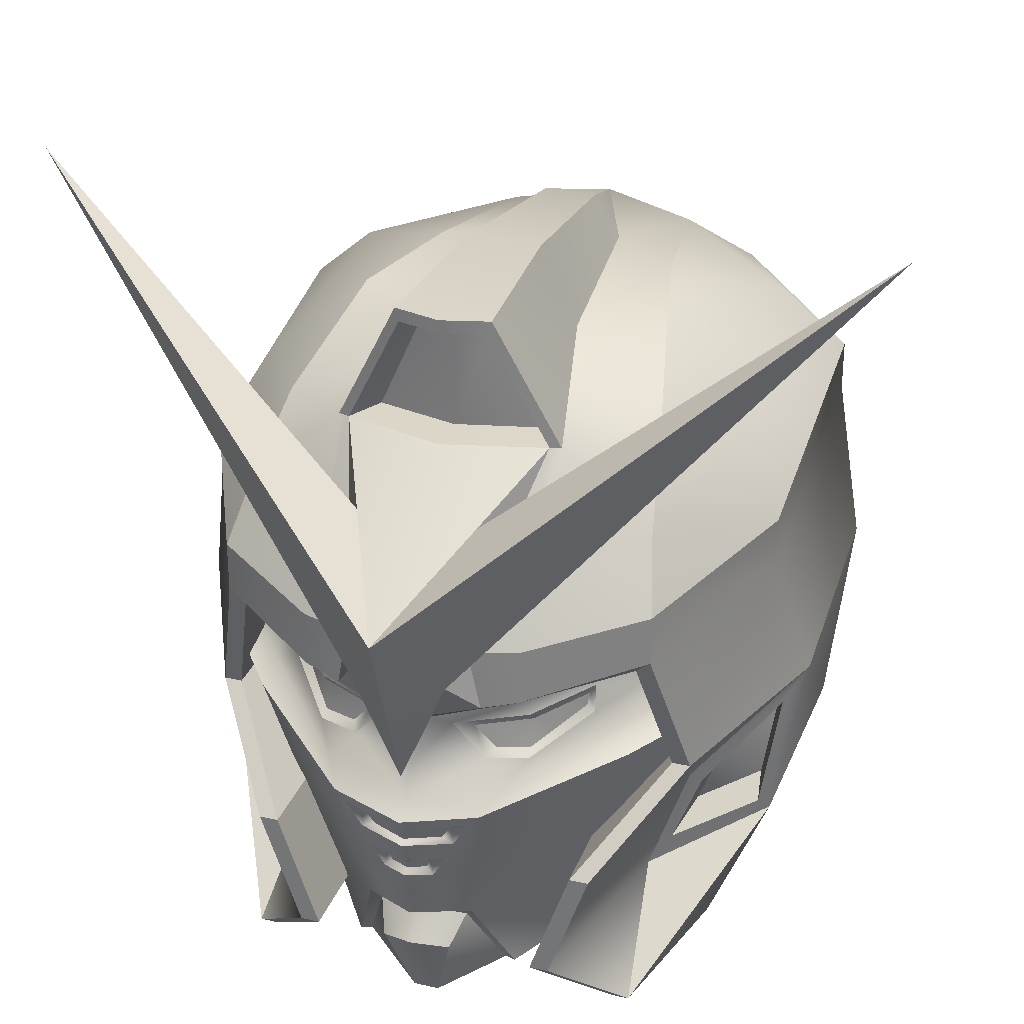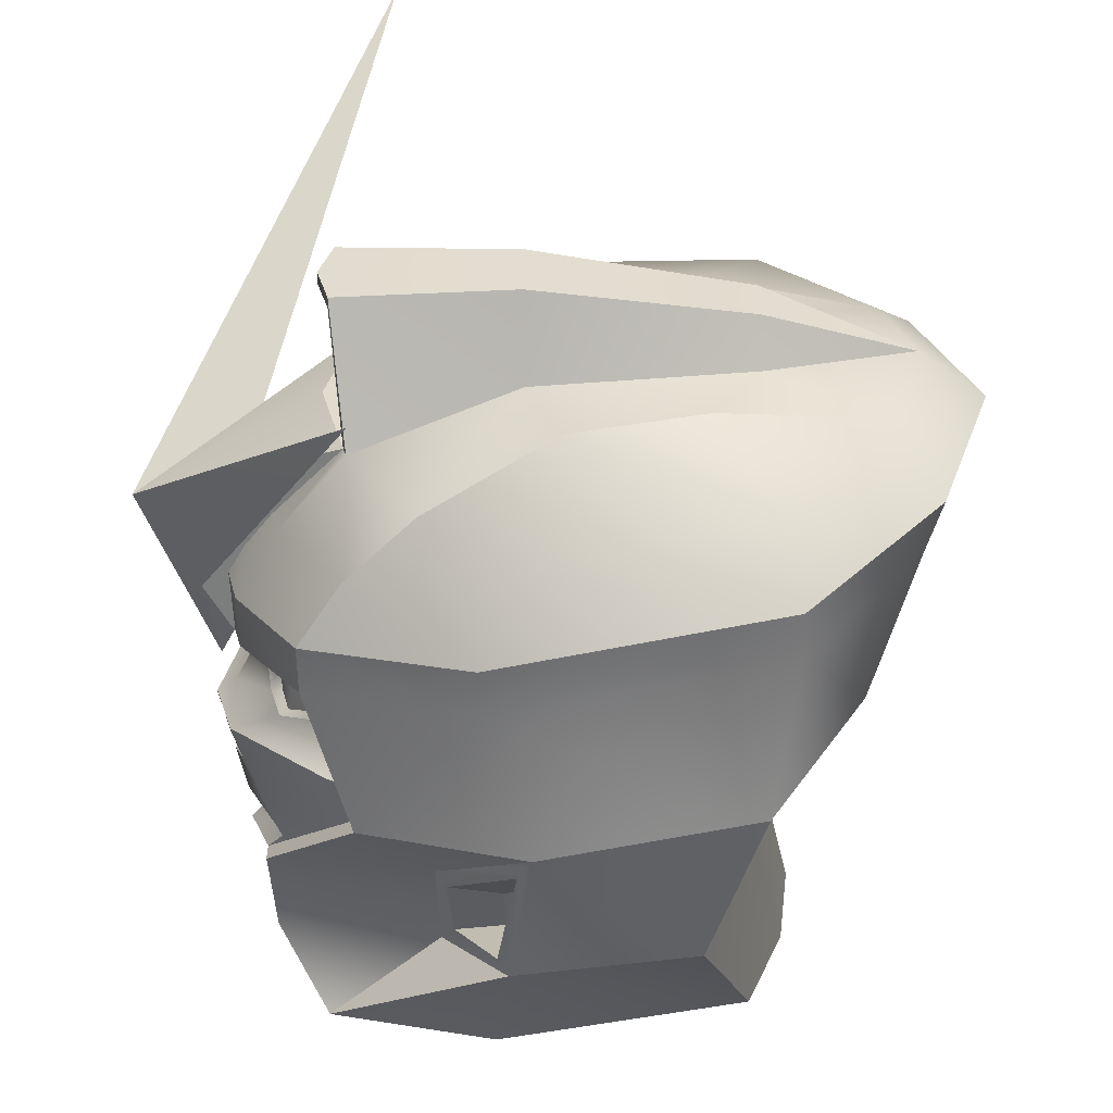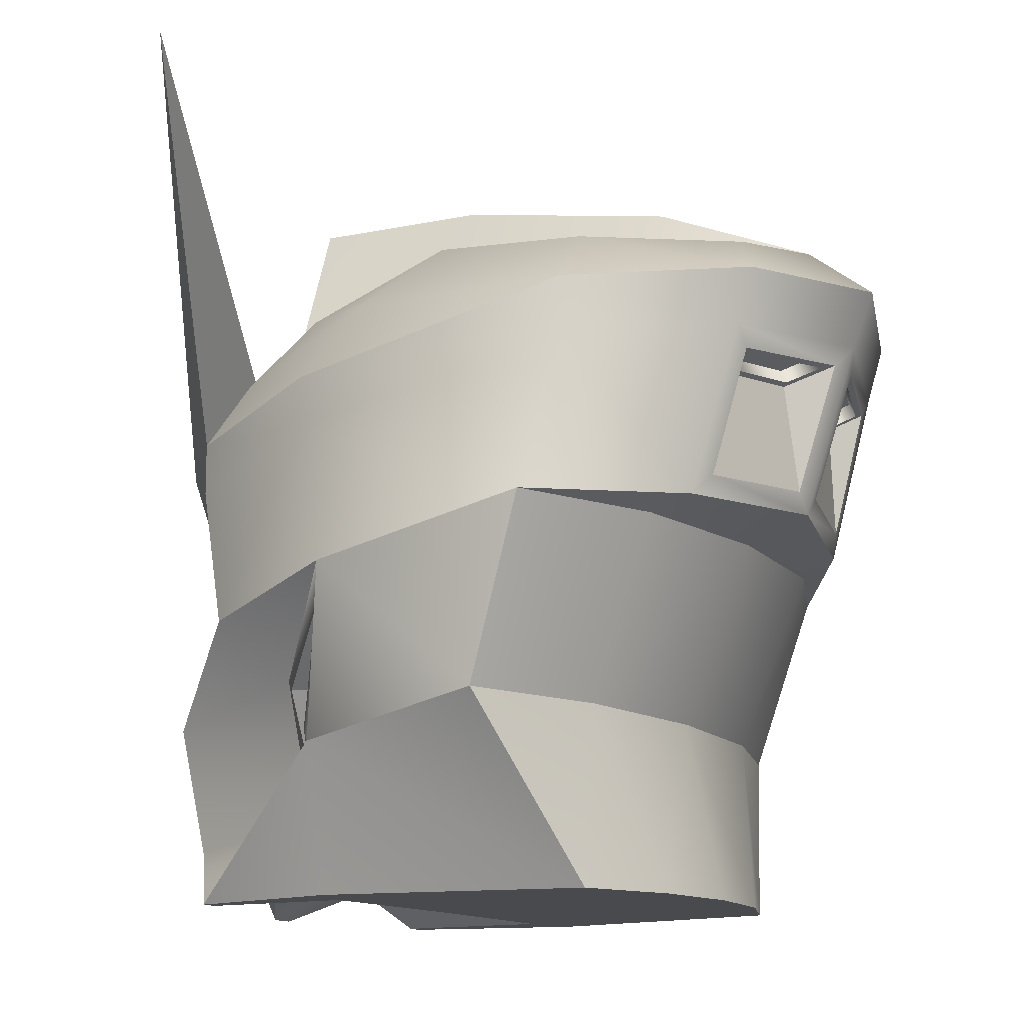
<metadata>
{"format":"obj","ext":"obj","renderer":"f3d","projection":"perspective","resolution":1024,"background":"white","views":[{"elev":29.9,"azim":108.5,"up":"+Y"},{"elev":-55.5,"azim":-179.0,"up":"+Z"},{"elev":-12.9,"azim":-150.6,"up":"+Y"}]}
</metadata>
<code>
o Sphere.001_Sphere.003
v -0.06455 0.1618 1.434
v -0.7529 -0.4011 1.374
v 0.04883 -0.5559 1.314
v 0.1198 -1.158 1.062
v -0.9795 -1.158 0.8455
v -0.9661 -0.4011 0.7245
v -1.261 0.3558 0.7846
v -1.342 0.3558 0
v -1 0.3558 1.434
v 0.1198 -1.158 -1.062
v 0.04884 -0.5559 -1.314
v 0.8505 -1.158 -0.8899
v -0.9661 -0.4011 -0.7245
v -1 0.3558 -1.434
v -0.7529 -0.4011 -1.374
v -1.033 -0.4011 -0
v -1.145 -1.158 -0.4275
v -1.197 -1.158 -0
v 0.8505 -1.158 0.8899
v -0.06455 0.1618 -1.434
v -0.9795 -1.158 -0.8455
v -1.261 0.3558 -0.7846
v -1.145 -1.158 0.4275
v 1.329 -0.09559 -0
v 1.25 -0.06299 0.2777
v 1.235 -0.09781 0.1997
v 1.337 -0.05253 -0
v 1.195 -0.2249 0.2952
v 1.236 -0.1851 0.2071
v 1.245 -0.01467 0.3249
v 0.7568 -0.06187 0.8003
v 1.233 -0.2751 0.1704
v 1.145 -0.4351 0.2655
v 0.725 -0.2442 0.7561
v 1.305 -0.2349 -0
v 0.6932 -0.4265 0.7119
v 0.4483 -0.3703 0.8825
v 0.4802 -0.1879 0.9372
v 0.5041 -0.9258 0.6357
v 0.6126 -0.9576 0.5819
v 0.1392 -0.9576 0.5819
v 1.094 -0.6453 0.2357
v 0.1392 -1.035 0.3698
v 0.8988 -1.035 0.3698
v 1.241 -0.5995 -0
v 1.025 -0.6944 -0
v 1.011 -0.7496 0.1624
v 0.887 -1.08 -0
v 1.312 -0.1919 -0
v 1.224 -0.1693 0.1527
v 1.285 -0.1733 -0
v 1.298 -0.1169 -0
v 1.261 -0.3071 -0
v 1.219 -0.3496 0.07634
v 1.254 -0.3443 -0
v 1.223 -0.3036 0.09897
v 1.297 -0.281 -0
v 1.228 -0.3782 0.111
v 1.281 -0.3706 -0
v 1.273 -0.4172 -0
v 1.058 0.1614 0.2946
v 1.14 0.06768 0.3895
v 1.247 0.01243 -0
v 1.173 0.1531 0
v 1.039 0.4237 0.3739
v 1.142 0.6055 0
v 1.051 0.62 0.3863
v 1.157 0.3703 0
v 1.082 0.3231 0.1541
v 0.4966 0.502 0.8329
v 0.7302 0.4035 0.6767
v 0.9818 0.3674 0.4647
v 0.7301 0.3571 0.6493
v 0.7499 0.284 0.6811
v 0.5218 0.3262 0.8339
v 0.9446 0.3266 0.4709
v 0.9702 0.1935 0.4634
v 1.004 0.1867 0.3236
v 0.7388 0.3022 0.6437
v 1.025 0.293 0.233
v 1.008 0.1662 0.4723
v 0.6431 0.1856 0.8387
v 0.3981 0.2419 1.04
v 0.5438 0.1767 1.047
v 0.7887 0.1205 0.8445
v 0.512 -0.00562 0.992
v 0.2768 0.3416 1.034
v 0.4715 0.6507 0.8319
v 1.048 -1.164 -0
v 1.048 -1.164 0.05608
v 1.157 -0.8206 0.1516
v 1.238 -0.77 -0
v 0.8765 -1.041 0.3231
v 1.133 -0.6469 -0
v 1.053 -0.6975 0.1991
v 0.8541 -1.046 0.2764
v 0.1392 -1.08 -0
v 0.1392 -1.046 0.2764
v 0.2363 0.5222 1.028
v 1.235 -0.09781 -0.1997
v 1.25 -0.06299 -0.2777
v 1.236 -0.1851 -0.2071
v 1.195 -0.2249 -0.2952
v 1.245 -0.01467 -0.3249
v 0.7568 -0.06187 -0.8003
v 1.233 -0.2751 -0.1704
v 1.145 -0.4351 -0.2655
v 0.725 -0.2442 -0.7561
v 0.6932 -0.4265 -0.7119
v 0.4483 -0.3703 -0.8825
v 0.4802 -0.1879 -0.9372
v 0.5041 -0.9258 -0.6357
v 0.6126 -0.9576 -0.5819
v 0.1392 -0.9576 -0.5819
v 1.094 -0.6453 -0.2357
v 0.1392 -1.035 -0.3698
v 0.8988 -1.035 -0.3698
v 1.011 -0.7496 -0.1624
v 1.224 -0.1693 -0.1527
v 1.219 -0.3496 -0.07634
v 1.223 -0.3036 -0.09897
v 1.228 -0.3782 -0.111
v 1.058 0.1614 -0.2946
v 1.14 0.06768 -0.3895
v 1.039 0.4237 -0.3739
v 1.051 0.62 -0.3863
v 1.082 0.3231 -0.1541
v 0.4966 0.502 -0.8329
v 0.7302 0.4035 -0.6767
v 0.9818 0.3674 -0.4647
v 0.7301 0.3571 -0.6493
v 0.7499 0.284 -0.6811
v 0.5218 0.3262 -0.8339
v 0.9446 0.3266 -0.4709
v 1.004 0.1867 -0.3236
v 0.9702 0.1935 -0.4634
v 0.7388 0.3022 -0.6437
v 1.025 0.293 -0.233
v 1.008 0.1662 -0.4723
v 0.6431 0.1856 -0.8387
v 0.3981 0.2419 -1.04
v 0.5438 0.1767 -1.047
v 0.7887 0.1205 -0.8445
v 0.512 -0.005619 -0.992
v 0.2768 0.3416 -1.034
v 0.4715 0.6507 -0.8319
v 1.048 -1.164 -0.05608
v 1.157 -0.8206 -0.1516
v 0.8765 -1.041 -0.3231
v 1.053 -0.6975 -0.1991
v 0.8541 -1.046 -0.2764
v 0.2363 0.5222 -1.028
v 0.2111 0.6709 1.027
v 0.1392 -1.046 -0.2764
v 0.2111 0.6709 -1.027
v 0.1262 0.7745 1.295
v 0.8382 0.5839 0.8803
v 0.6662 0.03144 1.085
v 0.6662 0.03144 1.006
v 1.08 -0.3773 0.7598
v 1.08 -0.3773 0.6758
v 1.081 -0.9013 0.5828
v 0.8505 -1.158 0.8105
v 1.081 -0.9013 0.4987
v 0.3498 -0.247 1.008
v 0.35 -0.771 0.831
v 0.1198 -1.158 1.004
v 1.257 0.4242 0
v 1.086 0.4775 0.417
v 1.18 0.3694 0
v 1.145 0.5345 0.473
v -1.116 1.029 1.295
v 0.1262 0.9937 1.295
v -1.116 1.248 1.295
v 0.8569 0.8634 0.946
v 0.8569 0.6442 0.946
v 1.145 0.777 0.473
v 1.257 0.7465 0
v 0.09484 -0.5005 1.268
v 0.05585 -0.5735 0.9787
v -0.08637 -0.4647 1.237
v 0.000783 -0.008856 1.336
v 0.2867 -0.6472 0.9205
v 0.3033 -0.293 1.055
v 0.06814 -0.311 1.079
v -0.1561 -0.1004 1.287
v 0.2098 0.6442 0.8666
v 0.2098 -0.3773 0.6758
v 0.2098 0.03144 1.006
v 0.2098 -0.9013 0.4987
v 0.2098 0.4314 0
v 0.2098 0.5396 0.3075
v 0.177 -1.158 0.8105
v 0.6655 1.129 0.8863
v 0.6495 1.472 0.4896
v 0.3612 1.395 0.8267
v -0.06213 1.68 0.3315
v -0.797 1.68 0.5482
v -0.2063 1.68 0.6903
v -0.04004 1.326 1.108
v -1.061 1.504 1.012
v 0.2098 -0.3773 -0
v 0.2098 -0.9013 -0
v 0.177 -1.158 -0
v -1.006 1.872 0.119
v -0.06213 2.028 0
v -1.006 1.872 0
v 0.7054 2.028 0.2075
v 0.9539 1.086 0.4439
v 1.066 1.109 0
v 0.7612 2.028 0
v -1.006 1.68 0.2379
v 0.71 1.971 0.1903
v 0.5923 1.929 0
v 0.7612 1.971 0
v 0.6628 1.472 0.4402
v 0.5923 1.473 0
v 0.5475 1.929 0.148
v 0.5063 1.473 0.354
v 0.7762 1.472 0
v 1.606 0.9837 0
v 1.183 0.4977 0.3153
v 1.321 0.6569 0.212
v 0.5071 2.436 1.836
v 1.054 1.27 0.2577
v 1.298 0.1587 0
v 1.152 0.4237 0
v -1.703 1.356 0.709
v -1.537 1.572 0.4331
v -1.945 1.404 0
v -1.657 1.623 0
v -1.62 0.9986 0.1971
v -1.732 1.115 0.1313
v -1.759 1.059 0.1363
v -1.852 1.169 0
v -1.633 1.125 0.709
v -1.428 0.4238 0.7419
v -1.62 0.4593 0
v -1.481 0.5156 0.6493
v -1.8 1.074 0.08894
v -1.622 0.5435 0.08797
v -1.631 1.042 0.6237
v -1.6 0.9869 0.1767
v -1.501 0.9718 0.5485
v -1.531 0.9848 0.534
v -1.617 1.032 0.5841
v -1.59 1.088 0.579
v -1.593 1.055 0.192
v -1.504 1.041 0.529
v 0.1262 0.7745 -1.295
v 0.8382 0.5839 -0.8803
v 0.6662 0.03144 -1.085
v 0.8569 0.6442 -0.946
v 0.6662 0.03144 -1.006
v 1.08 -0.3773 -0.7598
v 0.8505 -1.158 -0.8105
v 1.081 -0.9013 -0.5828
v 1.081 -0.9013 -0.4987
v 0.3498 -0.247 -1.008
v 1.08 -0.3773 -0.6758
v 0.35 -0.771 -0.831
v 0.1198 -1.158 -1.004
v 1.086 0.4775 -0.417
v 1.145 0.5345 -0.473
v -1.116 1.029 -1.295
v 0.1262 0.9937 -1.295
v 0.8569 0.8634 -0.946
v 1.145 0.777 -0.473
v 0.09484 -0.5005 -1.268
v 0.05585 -0.5735 -0.9787
v 0.2867 -0.6472 -0.9205
v 0.000783 -0.008856 -1.336
v 0.3033 -0.293 -1.055
v 0.06814 -0.311 -1.079
v -0.08637 -0.4647 -1.237
v -0.1561 -0.1004 -1.287
v 0.2098 0.6442 -0.8666
v 0.2098 -0.3773 -0.6758
v 0.2098 -0.9013 -0.4987
v 0.2098 0.5396 -0.3075
v 0.2098 -1.158 -0.8105
v 0.6655 1.129 -0.8863
v 0.6495 1.472 -0.4896
v 0.9539 1.086 -0.4439
v 0.3612 1.395 -0.8267
v -0.06213 1.68 -0.3315
v -0.797 1.68 -0.5482
v -0.2063 1.68 -0.6903
v -0.04004 1.326 -1.108
v -1.061 1.504 -1.012
v -1.006 1.872 -0.119
v -0.06213 2.028 -0.1658
v 0.7054 2.028 -0.2075
v -1.116 1.248 -1.295
v -1.006 1.68 -0.2379
v 0.71 1.971 -0.1903
v 0.6628 1.472 -0.4402
v 0.5475 1.929 -0.148
v 1.183 0.4977 -0.3153
v 1.321 0.6569 -0.212
v 0.5071 2.436 -1.836
v 1.054 1.27 -0.2577
v 0.5063 1.473 -0.354
v -1.703 1.356 -0.709
v -1.537 1.572 -0.4331
v -1.732 1.115 -0.1313
v -1.62 0.9986 -0.1971
v -1.759 1.059 -0.1363
v -1.633 1.125 -0.709
v -1.428 0.4238 -0.7419
v -1.481 0.5156 -0.6493
v -1.622 0.5435 -0.08797
v -1.8 1.074 -0.08894
v -1.631 1.042 -0.6237
v -1.6 0.9869 -0.1767
v -1.501 0.9718 -0.5485
v -1.617 1.032 -0.5841
v -1.531 0.9848 -0.534
v -1.59 1.088 -0.579
v -1.593 1.055 -0.192
v -1.504 1.041 -0.529
v -0.06213 2.028 0.1658
v 1.175 0.9219 0.212
v 0.2098 0.03144 -1.006
v 1.175 0.9219 -0.212
f 1 2 3
f 4 3 5
f 6 7 8
f 9 7 6
f 10 11 12
f 13 14 15
f 16 17 18
f 4 19 3
f 9 6 2
f 6 8 16
f 15 20 11
f 10 21 11
f 1 9 2
f 16 13 17
f 21 13 15
f 21 17 13
f 8 13 16
f 13 22 14
f 23 16 18
f 23 6 16
f 5 6 23
f 5 2 6
f 5 3 2
f 21 15 11
f 15 14 20
f 8 22 13
f 24 25 26
f 25 24 27
f 25 28 29
f 29 26 25
f 25 30 28
f 25 27 30
f 30 31 28
f 32 28 33
f 28 34 33
f 29 28 35
f 32 35 28
f 28 31 34
f 33 34 36
f 34 37 36
f 31 38 34
f 34 38 37
f 36 37 39
f 40 39 41
f 36 39 40
f 42 36 40
f 40 43 44
f 42 40 44
f 33 42 45
f 46 45 42
f 47 42 44
f 33 36 42
f 46 42 47
f 47 48 46
f 49 50 29
f 29 35 49
f 49 51 50
f 52 26 50
f 29 50 26
f 52 50 51
f 24 26 52
f 53 54 55
f 56 53 57
f 53 56 54
f 56 58 54
f 54 59 55
f 54 58 59
f 58 60 59
f 58 33 60
f 33 45 60
f 56 32 58
f 32 33 58
f 56 57 32
f 32 57 35
f 61 62 63
f 30 63 62
f 30 27 63
f 61 63 64
f 65 66 67
f 65 68 66
f 69 68 65
f 70 65 67
f 71 65 70
f 71 72 65
f 69 65 72
f 73 71 74
f 71 75 74
f 76 72 71
f 71 70 75
f 76 71 73
f 76 77 78
f 76 79 77
f 80 72 76
f 76 78 80
f 76 73 79
f 77 79 74
f 73 74 79
f 78 77 81
f 80 78 61
f 78 81 61
f 61 81 62
f 81 82 62
f 81 74 82
f 77 74 81
f 74 75 82
f 75 83 82
f 84 82 83
f 84 85 82
f 85 62 82
f 85 84 86
f 31 86 38
f 85 86 31
f 30 85 31
f 85 30 62
f 75 87 83
f 80 69 72
f 80 61 69
f 69 61 64
f 69 64 68
f 70 67 88
f 48 89 90
f 91 90 89
f 91 89 92
f 93 90 91
f 94 91 92
f 93 91 95
f 94 95 91
f 90 93 96
f 96 97 48
f 47 96 48
f 96 48 90
f 47 44 96
f 96 43 98
f 88 99 70
f 70 87 75
f 24 100 101
f 101 27 24
f 101 102 103
f 102 101 100
f 101 103 104
f 101 104 27
f 104 103 105
f 106 107 103
f 103 107 108
f 102 35 103
f 106 103 35
f 103 108 105
f 107 109 108
f 108 109 110
f 105 108 111
f 108 110 111
f 109 112 110
f 113 114 112
f 109 113 112
f 115 113 109
f 116 113 117
f 115 117 113
f 107 45 115
f 46 115 45
f 118 117 115
f 107 115 109
f 46 118 115
f 118 46 48
f 49 102 119
f 102 49 35
f 49 119 51
f 52 119 100
f 102 100 119
f 52 51 119
f 24 52 100
f 53 55 120
f 121 57 53
f 53 120 121
f 121 120 122
f 120 55 59
f 120 59 122
f 122 59 60
f 122 60 107
f 107 60 45
f 121 122 106
f 106 122 107
f 121 106 57
f 106 35 57
f 123 63 124
f 104 124 63
f 104 63 27
f 123 64 63
f 125 126 66
f 125 66 68
f 127 125 68
f 128 126 125
f 129 128 125
f 129 125 130
f 127 130 125
f 131 132 129
f 129 132 133
f 134 129 130
f 129 133 128
f 134 131 129
f 134 135 136
f 134 136 137
f 138 134 130
f 134 138 135
f 134 137 131
f 136 132 137
f 131 137 132
f 135 139 136
f 138 123 135
f 135 123 139
f 123 124 139
f 139 124 140
f 139 140 132
f 136 139 132
f 132 140 133
f 133 140 141
f 142 141 140
f 142 140 143
f 143 140 124
f 143 144 142
f 105 111 144
f 143 105 144
f 104 105 143
f 143 124 104
f 133 141 145
f 138 130 127
f 138 127 123
f 127 64 123
f 127 68 64
f 128 146 126
f 48 147 89
f 148 89 147
f 148 92 89
f 149 148 147
f 94 92 148
f 149 150 148
f 94 148 150
f 147 151 149
f 97 151 48
f 118 48 151
f 151 147 48
f 118 151 117
f 151 116 117
f 152 146 128
f 145 128 133
f 40 41 43
f 96 98 97
f 96 44 43
f 88 153 99
f 70 99 87
f 116 114 113
f 97 154 151
f 151 154 116
f 152 155 146
f 145 152 128
f 156 9 1
f 157 158 159
f 159 160 161
f 162 163 164
f 158 165 160
f 161 162 164
f 19 162 166
f 158 156 1
f 160 166 162
f 4 5 167
f 19 167 163
f 168 169 170
f 171 157 169
f 172 173 174
f 156 175 173
f 176 177 175
f 171 178 177
f 3 19 166
f 179 180 181
f 182 165 1
f 183 3 166
f 182 3 179
f 183 165 184
f 181 185 186
f 179 186 182
f 182 185 184
f 184 180 183
f 159 187 157
f 159 188 189
f 161 190 188
f 169 191 170
f 163 190 164
f 157 192 169
f 167 193 163
f 194 195 196
f 197 196 195
f 197 198 199
f 196 200 194
f 199 201 200
f 202 190 203
f 192 187 189
f 204 190 193
f 205 206 207
f 208 197 195
f 200 174 173
f 194 173 175
f 175 209 194
f 177 210 209
f 206 208 211
f 197 205 212
f 213 214 215
f 213 211 208
f 213 195 216
f 217 218 219
f 216 218 213
f 209 216 195
f 216 210 220
f 220 216 221
f 221 222 168
f 222 221 216
f 223 221 224
f 221 225 224
f 225 223 224
f 219 220 217
f 221 223 226
f 223 227 226
f 201 228 174
f 198 229 201
f 229 230 228
f 212 229 198
f 205 207 231
f 205 231 212
f 232 233 234
f 228 235 236
f 174 236 172
f 172 237 9
f 237 7 9
f 23 204 193
f 23 167 5
f 8 237 238
f 239 238 237
f 240 238 241
f 239 236 242
f 240 236 235
f 240 241 243
f 239 242 244
f 241 244 243
f 234 242 240
f 245 243 244
f 234 243 232
f 246 244 242
f 247 248 249
f 246 233 247
f 246 249 245
f 232 249 248
f 14 250 20
f 251 252 253
f 254 255 252
f 256 257 258
f 259 252 255
f 260 257 255
f 12 261 257
f 252 250 253
f 261 255 257
f 10 262 21
f 12 262 10
f 168 263 264
f 264 251 253
f 265 266 250
f 250 267 253
f 253 268 264
f 264 178 168
f 11 261 12
f 269 270 271
f 272 259 273
f 271 11 269
f 11 272 269
f 259 271 273
f 274 275 276
f 276 269 272
f 274 272 273
f 270 273 271
f 277 254 251
f 254 278 260
f 260 279 258
f 191 263 170
f 279 256 258
f 280 251 263
f 262 256 281
f 282 283 284
f 285 286 283
f 287 286 288
f 289 285 282
f 290 288 289
f 202 279 278
f 280 191 202
f 204 279 203
f 291 206 292
f 293 286 292
f 294 289 266
f 266 282 267
f 267 284 268
f 268 210 178
f 293 206 211
f 291 286 295
f 214 296 215
f 296 211 215
f 283 296 297
f 217 298 214
f 298 297 296
f 297 284 283
f 297 220 210
f 220 221 297
f 221 168 299
f 299 297 221
f 300 301 221
f 221 301 302
f 302 301 300
f 303 220 297
f 221 226 300
f 227 300 226
f 304 290 294
f 287 290 305
f 230 305 304
f 295 305 231
f 291 231 207
f 291 295 231
f 306 307 308
f 304 235 230
f 294 309 304
f 265 310 309
f 310 14 22
f 17 204 18
f 262 17 21
f 8 310 22
f 311 238 312
f 238 313 312
f 309 311 314
f 313 309 314
f 313 315 312
f 311 316 314
f 316 312 315
f 308 314 317
f 318 315 307
f 315 308 307
f 317 316 318
f 319 320 306
f 317 306 308
f 321 317 318
f 307 321 318
f 156 172 9
f 157 176 158
f 159 158 160
f 162 19 163
f 158 1 165
f 161 160 162
f 158 176 156
f 160 165 166
f 19 4 167
f 168 171 169
f 171 176 157
f 172 156 173
f 156 176 175
f 176 171 177
f 171 168 178
f 179 183 180
f 182 184 165
f 183 179 3
f 182 1 3
f 183 166 165
f 181 180 185
f 179 181 186
f 182 186 185
f 184 185 180
f 159 189 187
f 159 161 188
f 161 164 190
f 169 192 191
f 163 193 190
f 157 187 192
f 194 209 195
f 197 199 196
f 197 212 198
f 196 199 200
f 199 198 201
f 202 188 190
f 189 188 192
f 188 202 192
f 202 191 192
f 204 203 190
f 205 322 206
f 208 322 197
f 200 201 174
f 194 200 173
f 175 177 209
f 177 178 210
f 206 322 208
f 197 322 205
f 213 218 214
f 213 215 211
f 213 208 195
f 217 214 218
f 216 219 218
f 209 210 216
f 219 216 220
f 223 323 227
f 201 229 228
f 229 231 230
f 212 231 229
f 232 248 233
f 228 230 235
f 174 228 236
f 172 236 237
f 23 18 204
f 23 193 167
f 8 7 237
f 239 241 238
f 240 235 238
f 239 237 236
f 240 242 236
f 241 239 244
f 234 246 242
f 245 232 243
f 234 240 243
f 246 245 244
f 247 233 248
f 246 234 233
f 246 247 249
f 232 245 249
f 14 265 250
f 251 254 252
f 254 260 255
f 256 12 257
f 259 20 252
f 260 258 257
f 252 20 250
f 261 259 255
f 12 256 262
f 168 170 263
f 264 263 251
f 265 294 266
f 250 266 267
f 253 267 268
f 264 268 178
f 269 275 270
f 272 20 259
f 271 261 11
f 11 20 272
f 259 261 271
f 274 270 275
f 276 275 269
f 274 276 272
f 270 274 273
f 277 324 254
f 254 324 278
f 260 278 279
f 191 280 263
f 279 281 256
f 280 277 251
f 282 285 283
f 285 288 286
f 287 295 286
f 289 288 285
f 290 287 288
f 202 203 279
f 202 278 280
f 278 324 280
f 324 277 280
f 204 281 279
f 291 207 206
f 293 283 286
f 294 290 289
f 266 289 282
f 267 282 284
f 268 284 210
f 293 292 206
f 291 292 286
f 214 298 296
f 296 293 211
f 283 293 296
f 217 303 298
f 298 303 297
f 297 210 284
f 303 217 220
f 227 325 300
f 304 305 290
f 230 231 305
f 295 287 305
f 306 320 307
f 304 309 235
f 294 265 309
f 265 14 310
f 17 281 204
f 262 281 17
f 8 238 310
f 311 310 238
f 238 235 313
f 309 310 311
f 313 235 309
f 316 311 312
f 308 313 314
f 318 316 315
f 315 313 308
f 317 314 316
f 319 321 320
f 317 319 306
f 321 319 317
f 307 320 321

</code>
